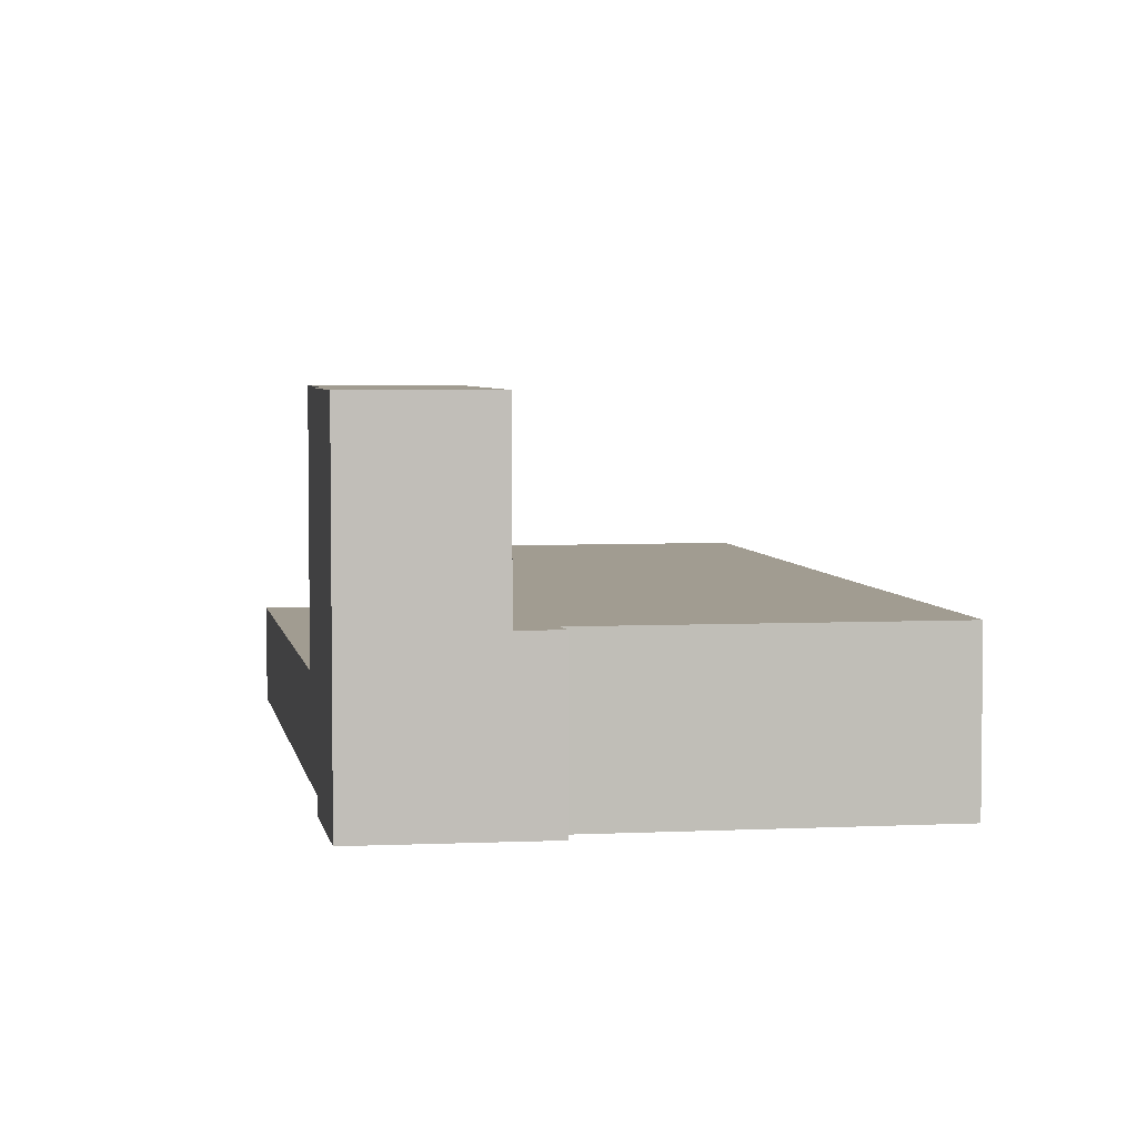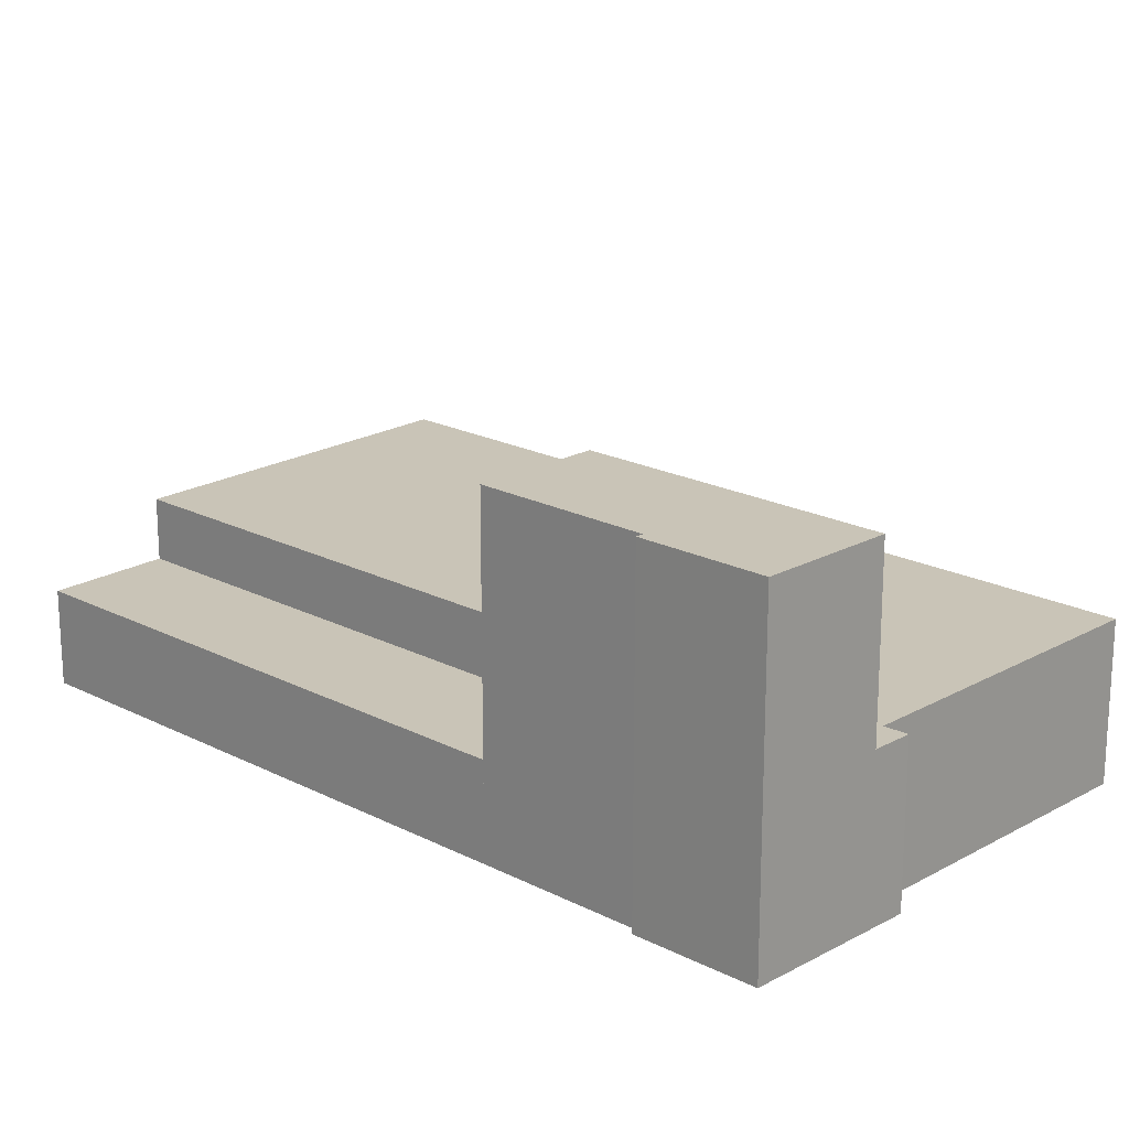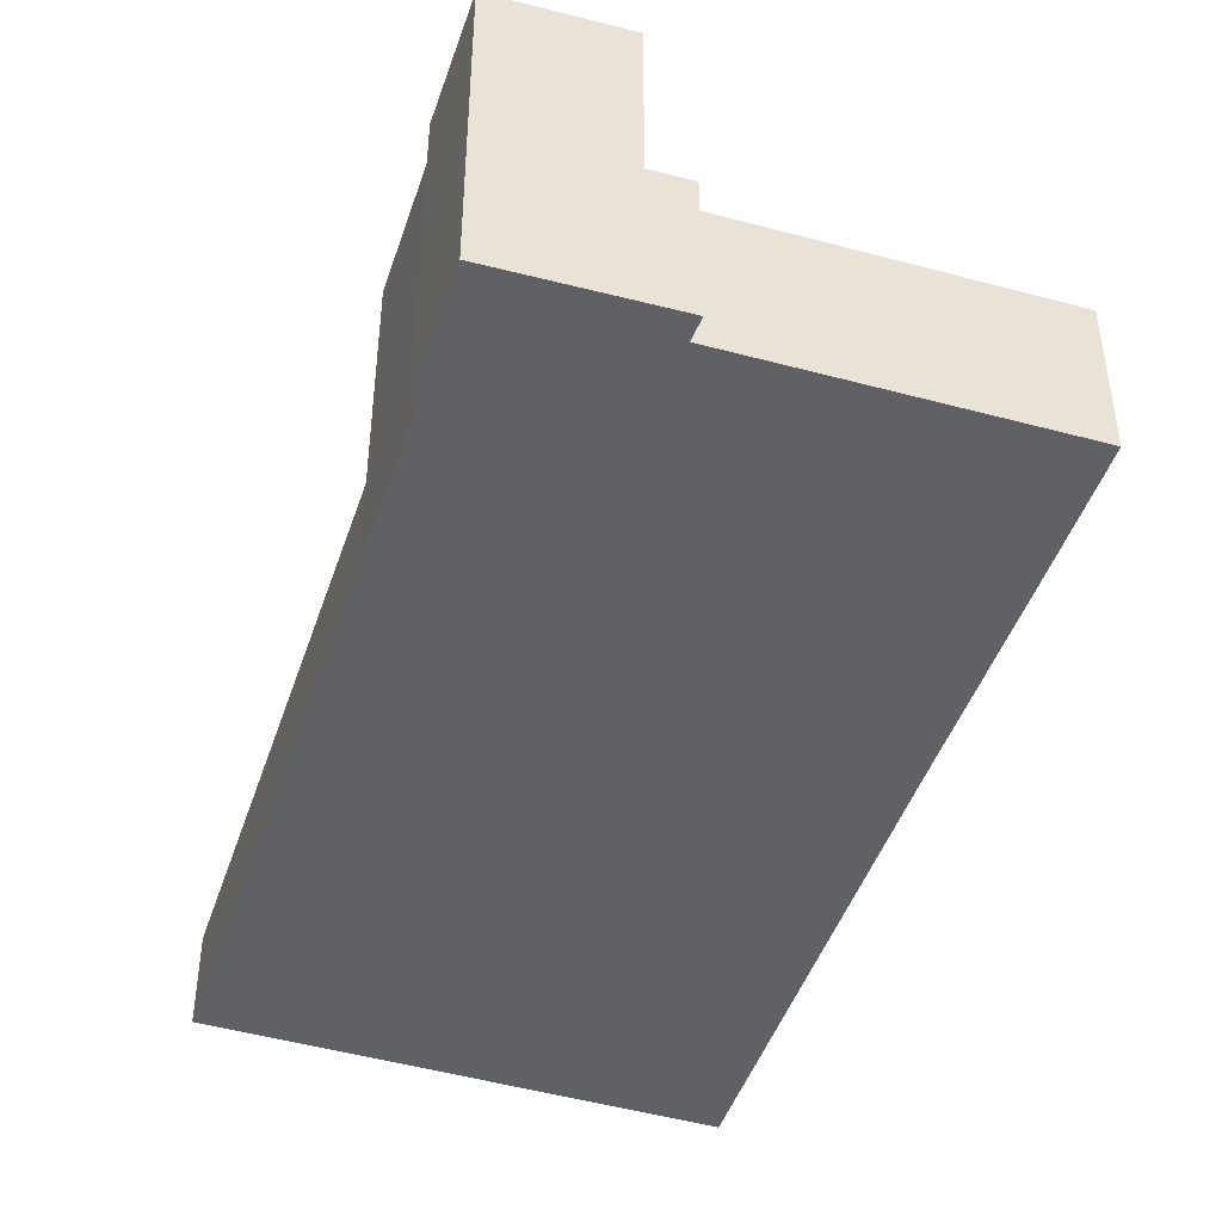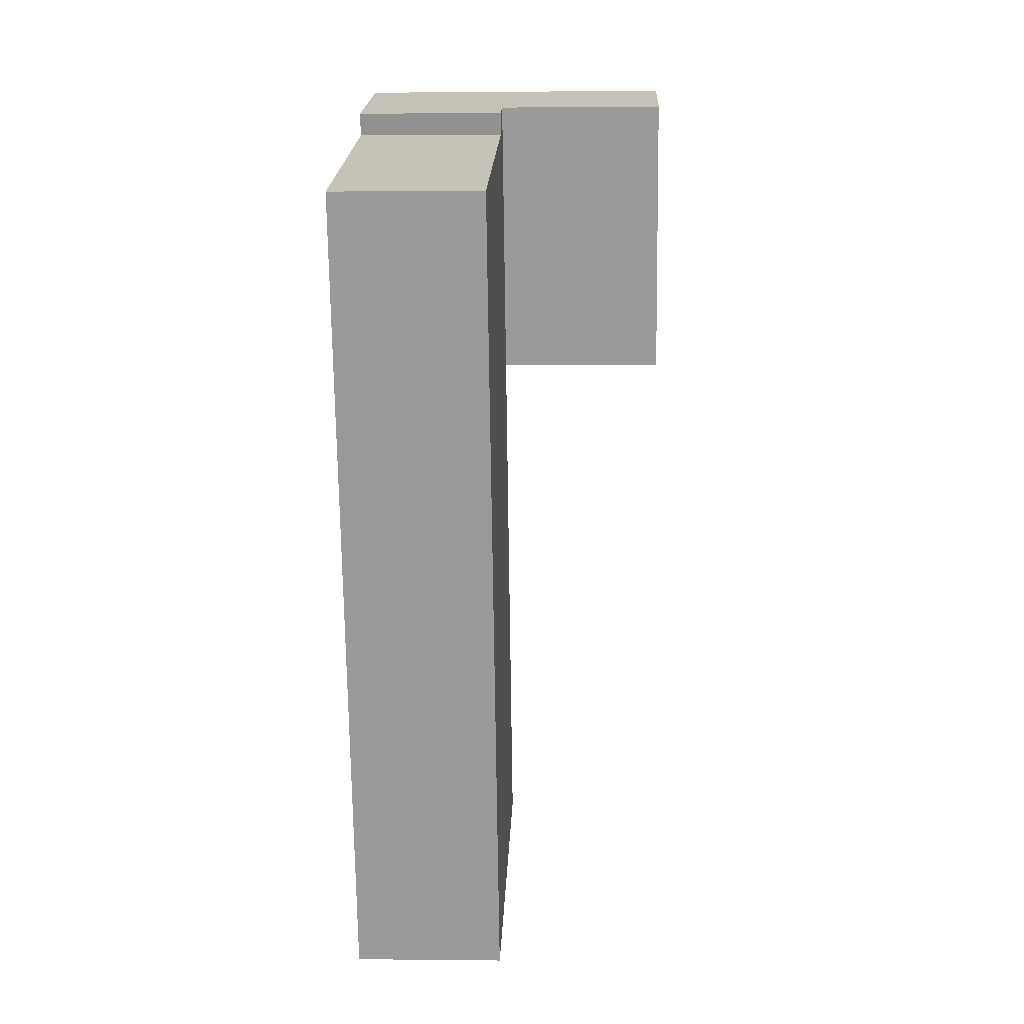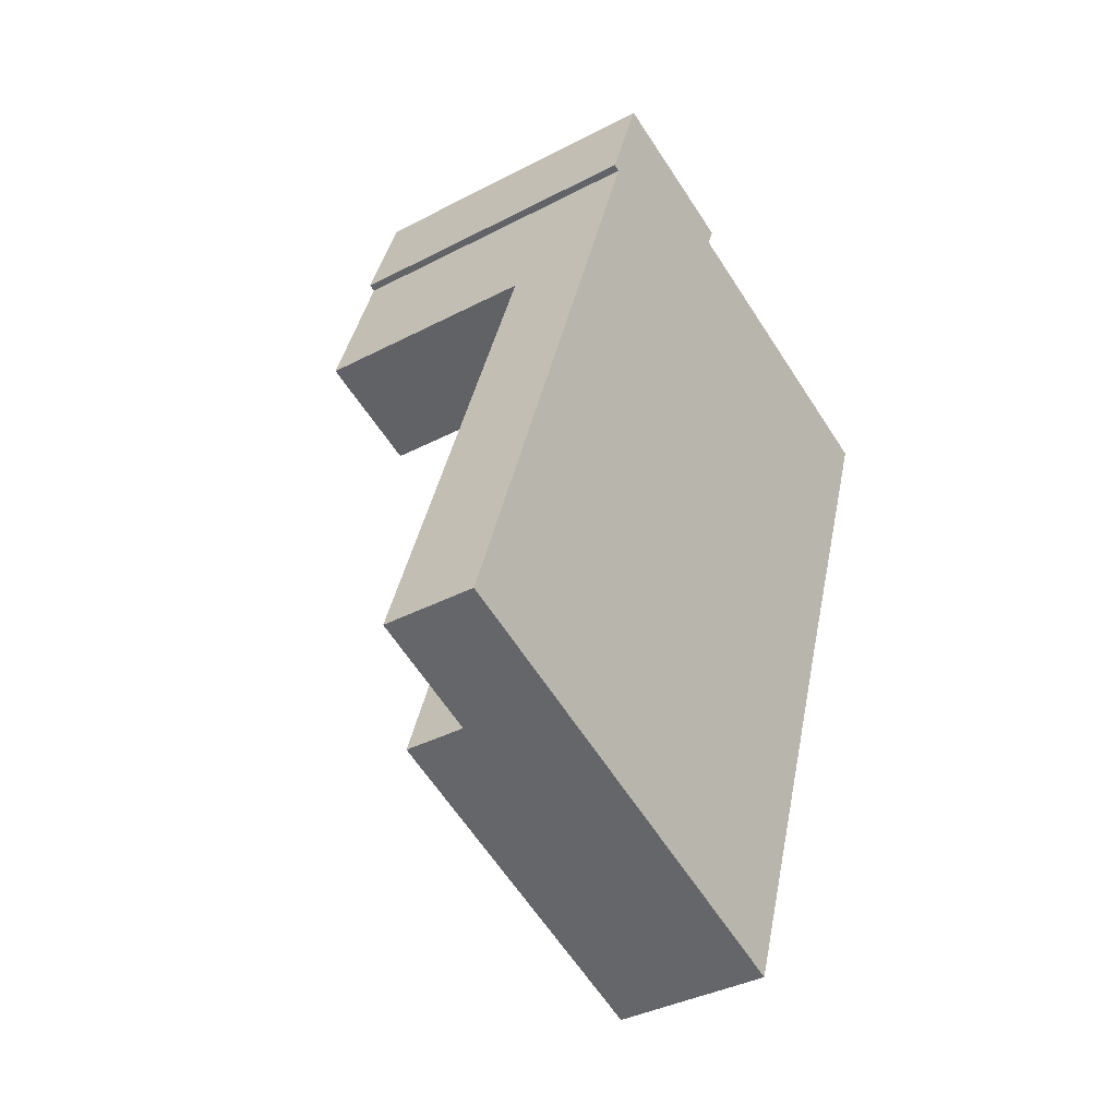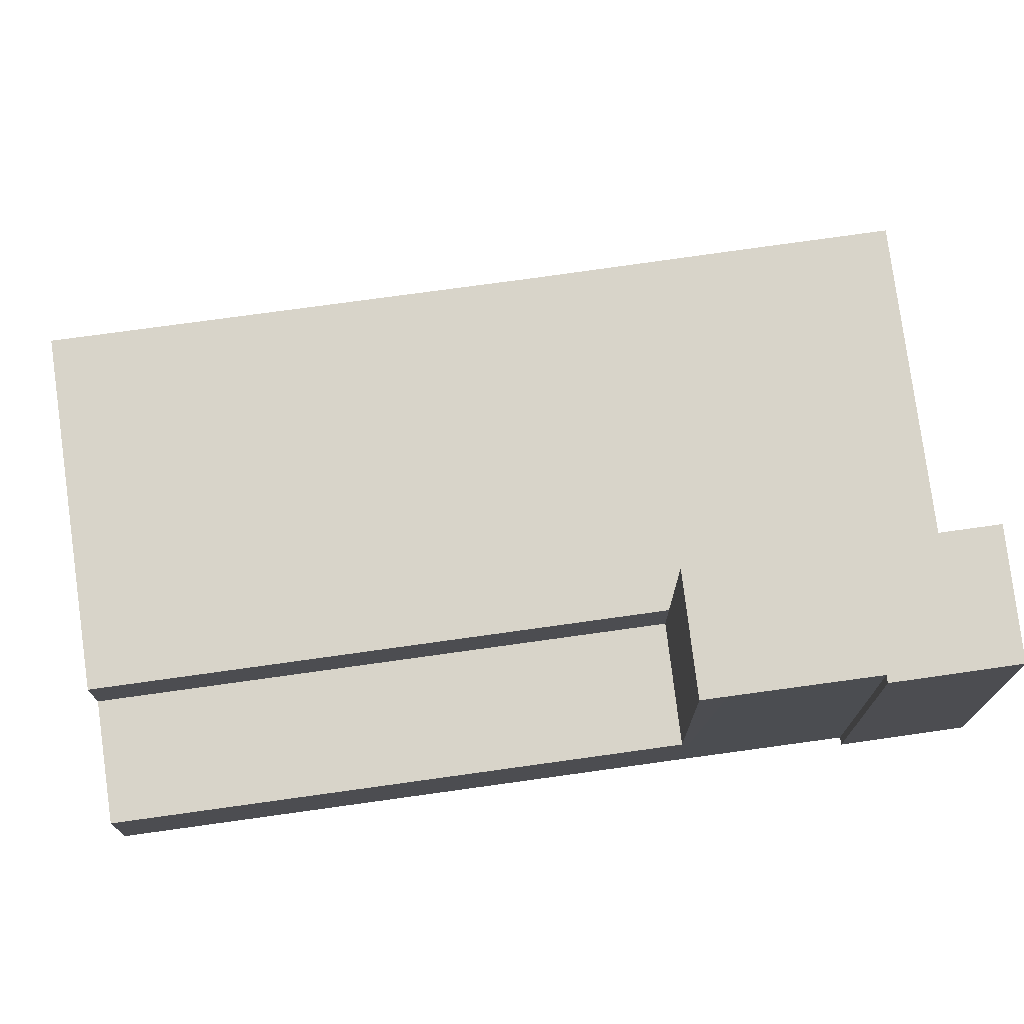
<metadata>
{"format":"obj","ext":"obj","renderer":"f3d","projection":"perspective","resolution":1024,"background":"white","views":[{"elev":4.5,"azim":9.0,"up":"+Y"},{"elev":20.0,"azim":-27.8,"up":"+Y"},{"elev":-45.8,"azim":0.8,"up":"+Y"},{"elev":1.4,"azim":92.4,"up":"+Z"},{"elev":-37.2,"azim":-55.9,"up":"+Z"},{"elev":75.0,"azim":-79.1,"up":"+Y"}]}
</metadata>
<code>
v  6.136 11.02 17.99
v  13.3 11.02 26.19
v  10.07 11.02 16.74
v  6.42 11.02 18.83
v  7.971 11.02 23.41
v  7.73 11.02 23.49
v  8.923 11.02 26.93
v  9.114 11.02 27.49
v  7.73 -1.438e-15 23.49
v  9.114 -1.683e-15 27.49
v  8.923 -1.649e-15 26.93
v  6.136 -1.102e-15 17.99
v  7.971 -1.433e-15 23.41
v  6.42 -1.153e-15 18.83
v  13.3 -1.604e-15 26.19
v  10.07 -1.025e-15 16.74
v  3.884 5.183 -1.358
v  20.59 5.183 10.21
v  15.3 5.183 -5.348
v  10.07 5.183 16.74
v  22.98 5.183 17.12
v  24.56 5.183 21.71
v  14.29 5.183 25.04
v  13.3 5.183 26.19
v  14.6 5.183 25.79
v  3.884 8.315e-17 -1.358
v  14.6 -1.579e-15 25.79
v  14.29 -1.533e-15 25.04
v  24.56 -1.329e-15 21.71
v  22.98 -1.049e-15 17.12
v  20.59 -6.251e-16 10.21
v  15.3 3.275e-16 -5.348
v  0 3.139 1.922e-16
v  10.07 3.139 16.74
v  3.884 3.139 -1.358
v  6.136 3.139 17.99
v  0 0 0
g defaultobject
f 1 2 3
f 2 1 4
f 2 4 5
f 2 5 6
f 2 6 7
f 2 7 8
f 9 7 6
f 7 9 8
f 8 9 10
f 10 9 11
f 12 4 1
f 4 12 5
f 5 12 13
f 13 12 14
f 10 2 8
f 2 10 15
f 15 3 2
f 3 15 16
f 16 1 3
f 1 16 12
f 13 6 5
f 6 13 9
f 15 12 16
f 12 15 14
f 14 15 13
f 13 15 9
f 9 15 11
f 11 15 10
f 17 18 19
f 18 17 20
f 18 20 21
f 21 20 22
f 22 20 23
f 23 20 24
f 23 24 25
f 26 20 17
f 20 26 16
f 20 16 24
f 24 16 15
f 15 25 24
f 25 15 27
f 28 22 23
f 22 28 29
f 27 23 25
f 23 27 28
f 29 21 22
f 21 29 30
f 21 30 18
f 18 30 31
f 18 31 19
f 19 31 32
f 32 17 19
f 17 32 26
f 16 27 15
f 27 16 28
f 28 16 29
f 29 16 26
f 29 26 31
f 31 26 32
f 29 31 30
f 33 34 35
f 34 33 36
f 37 36 33
f 36 37 12
f 12 34 36
f 34 12 16
f 16 35 34
f 35 16 26
f 26 33 35
f 33 26 37
f 37 16 12
f 16 37 26

</code>
